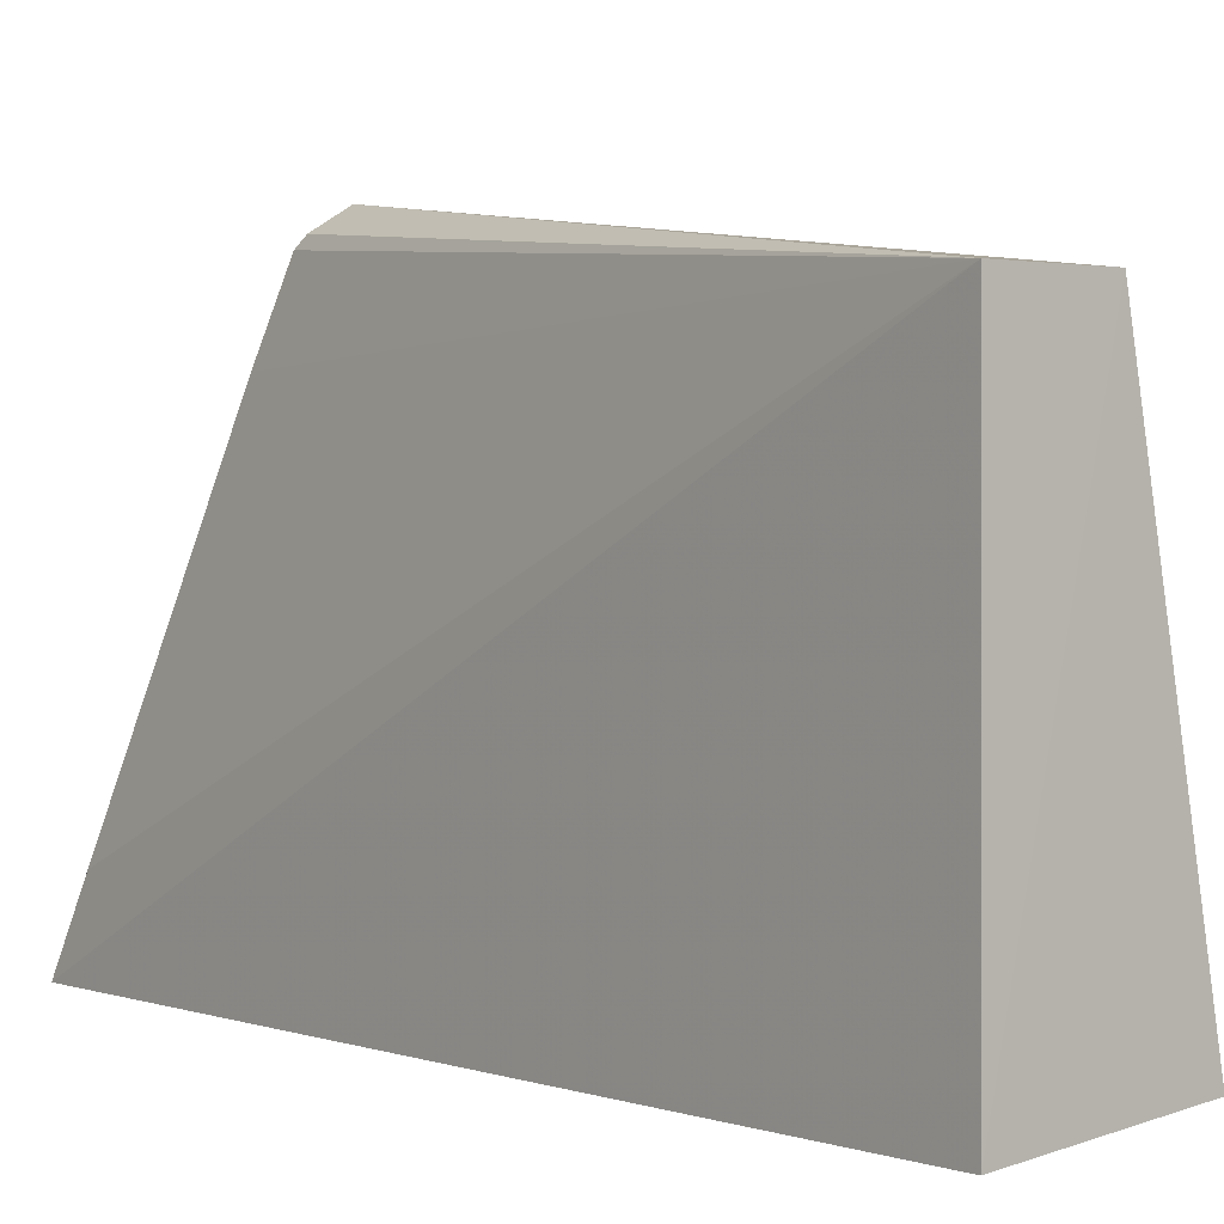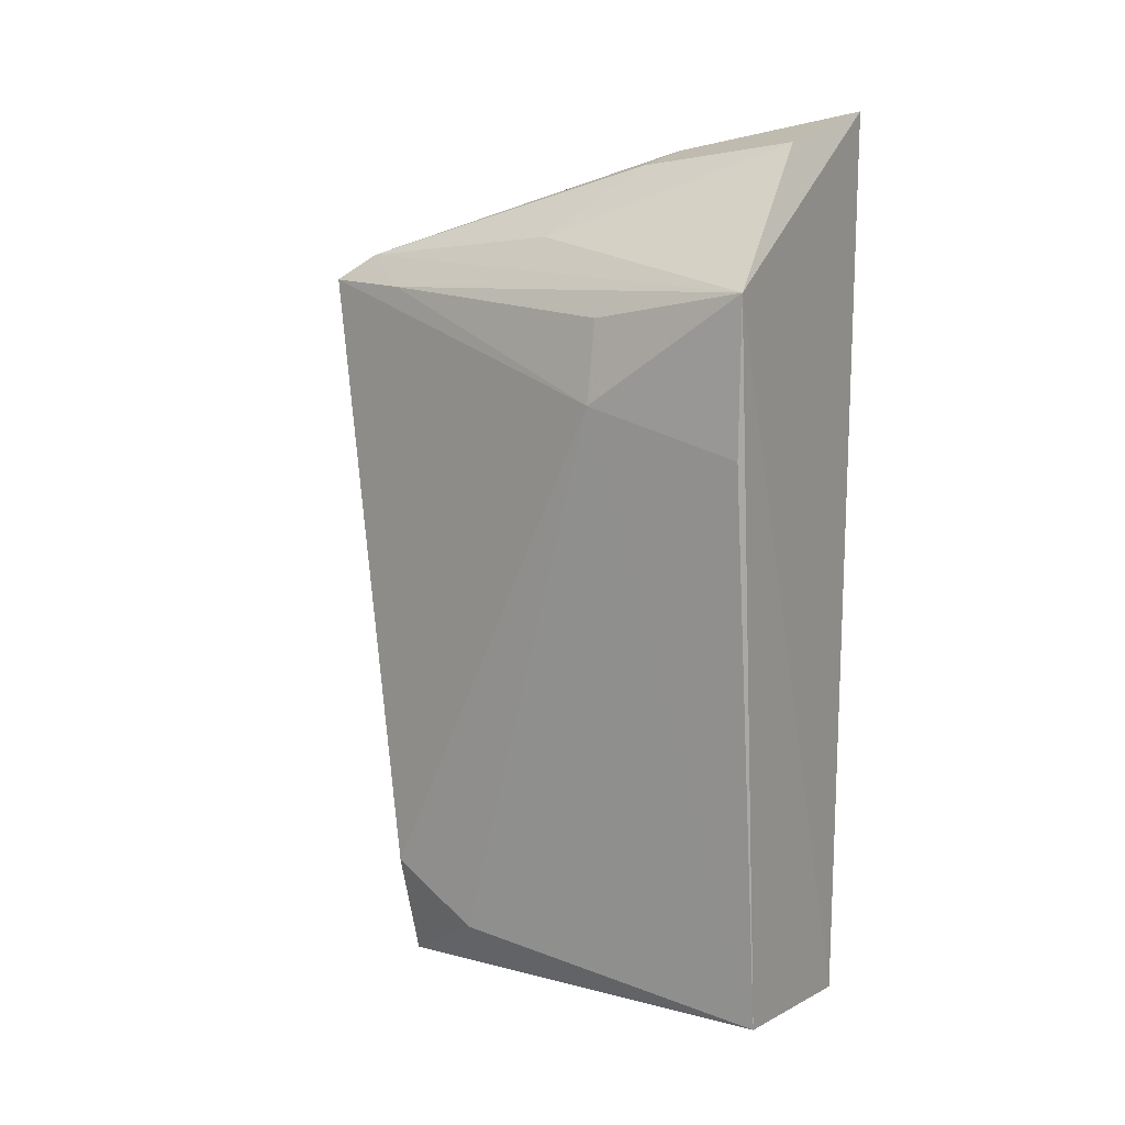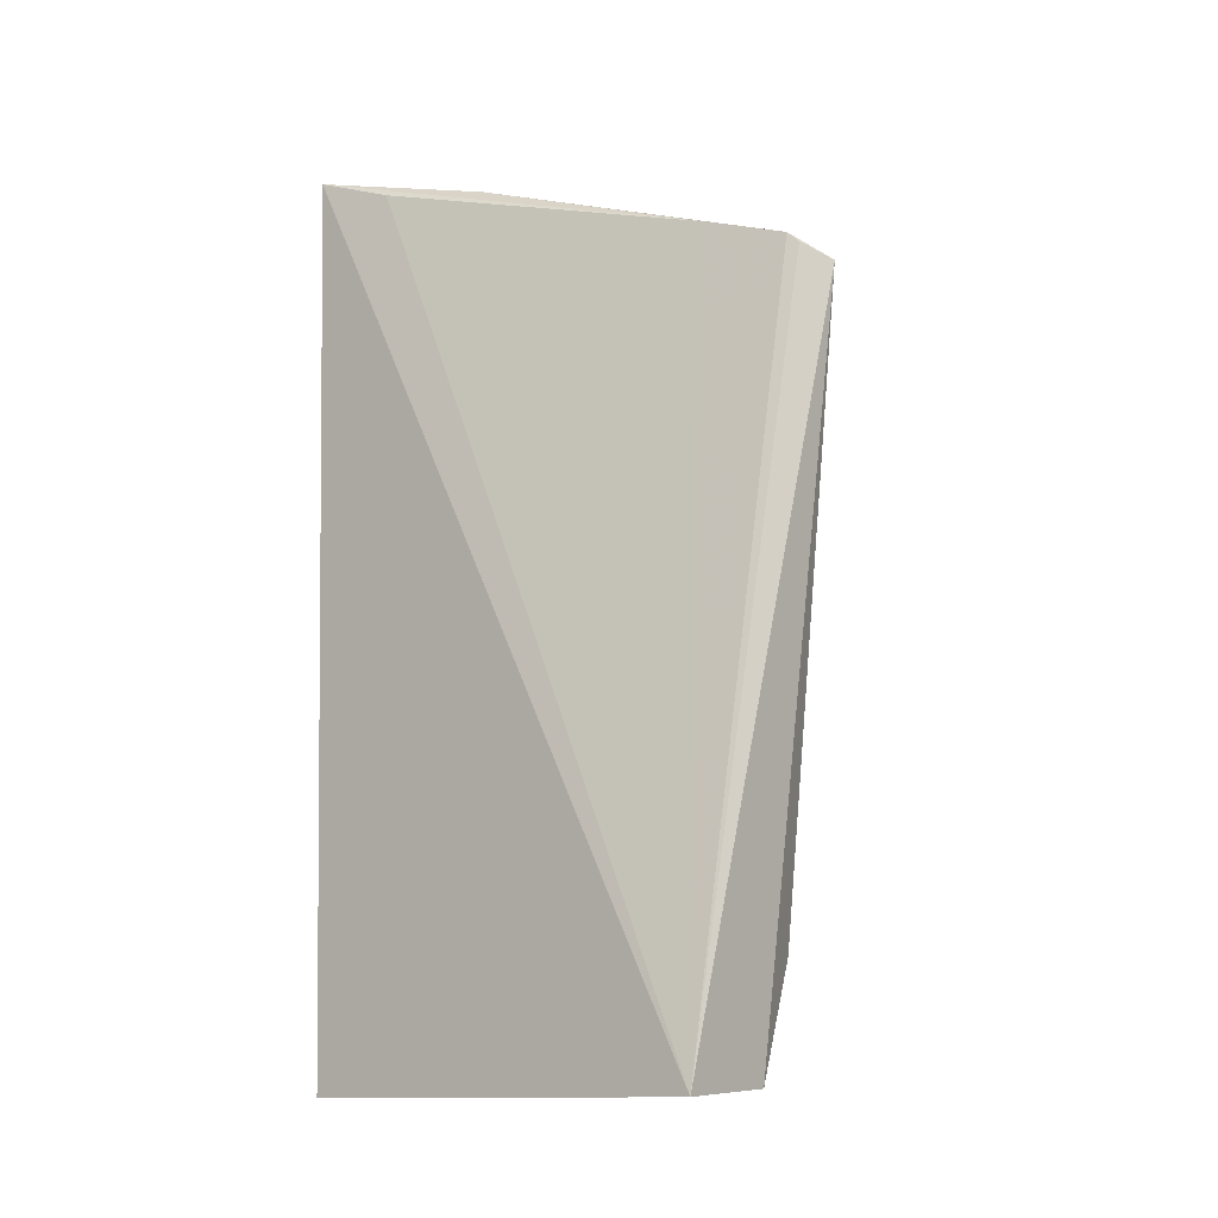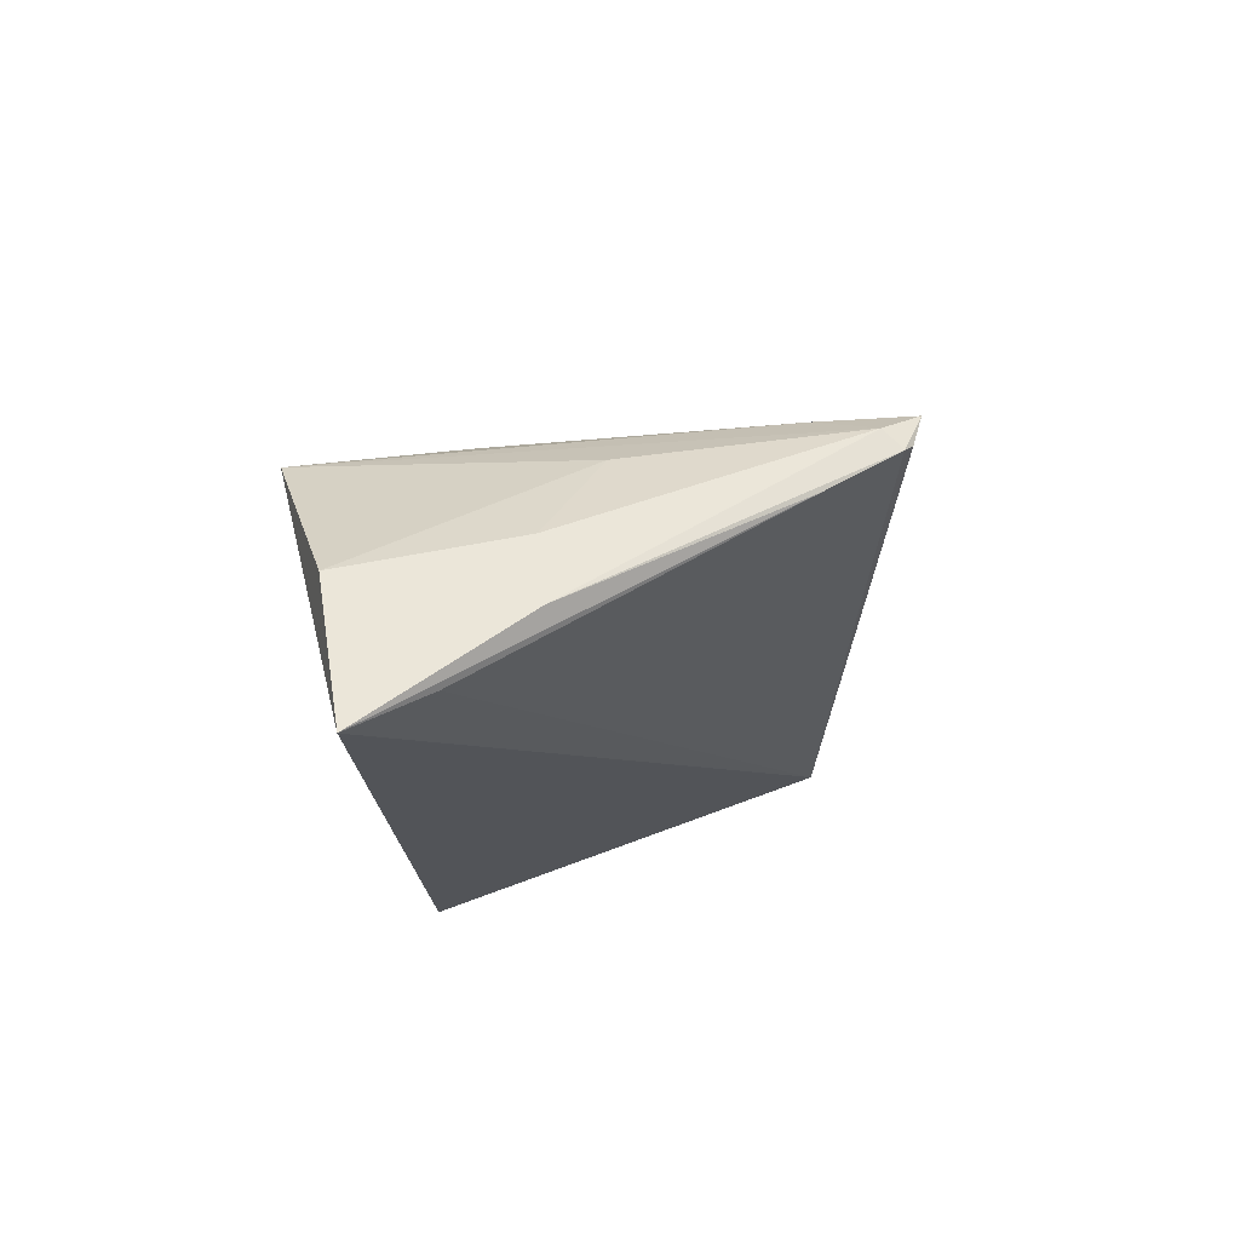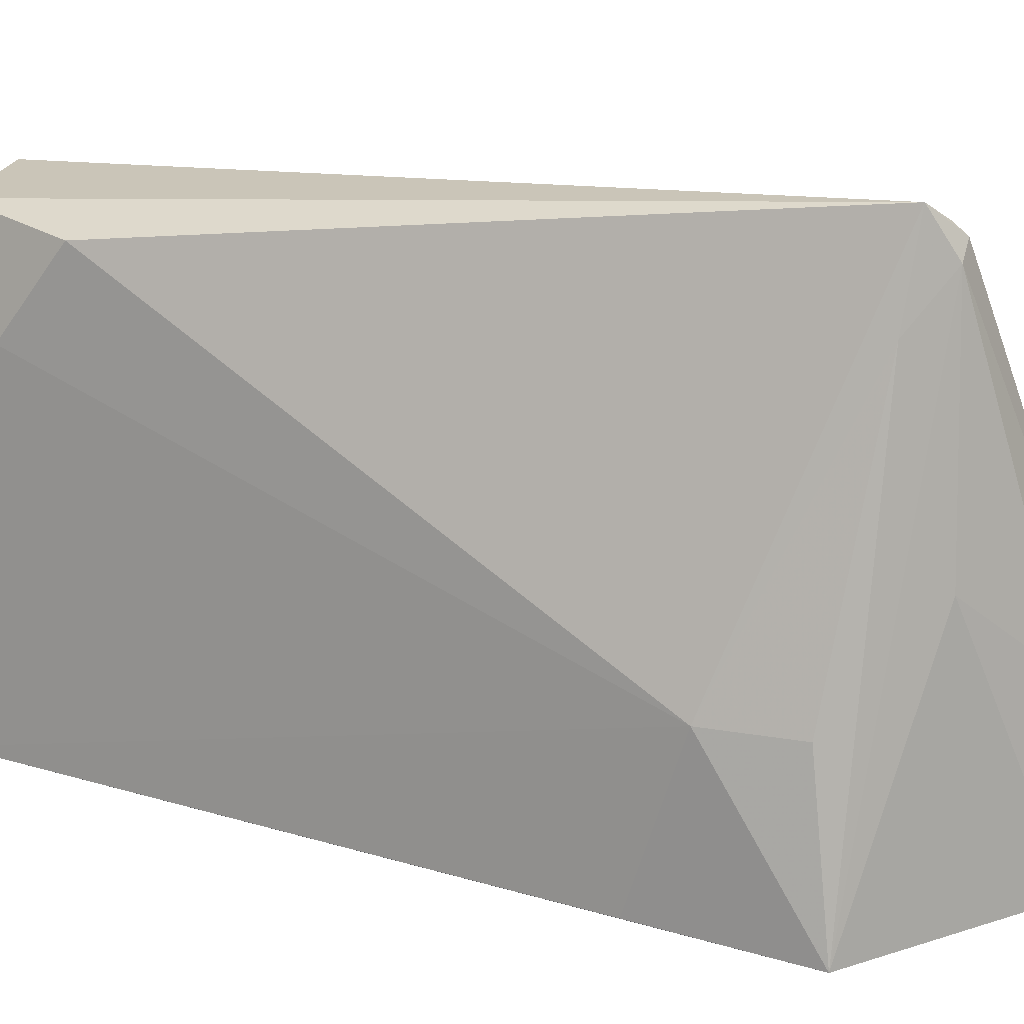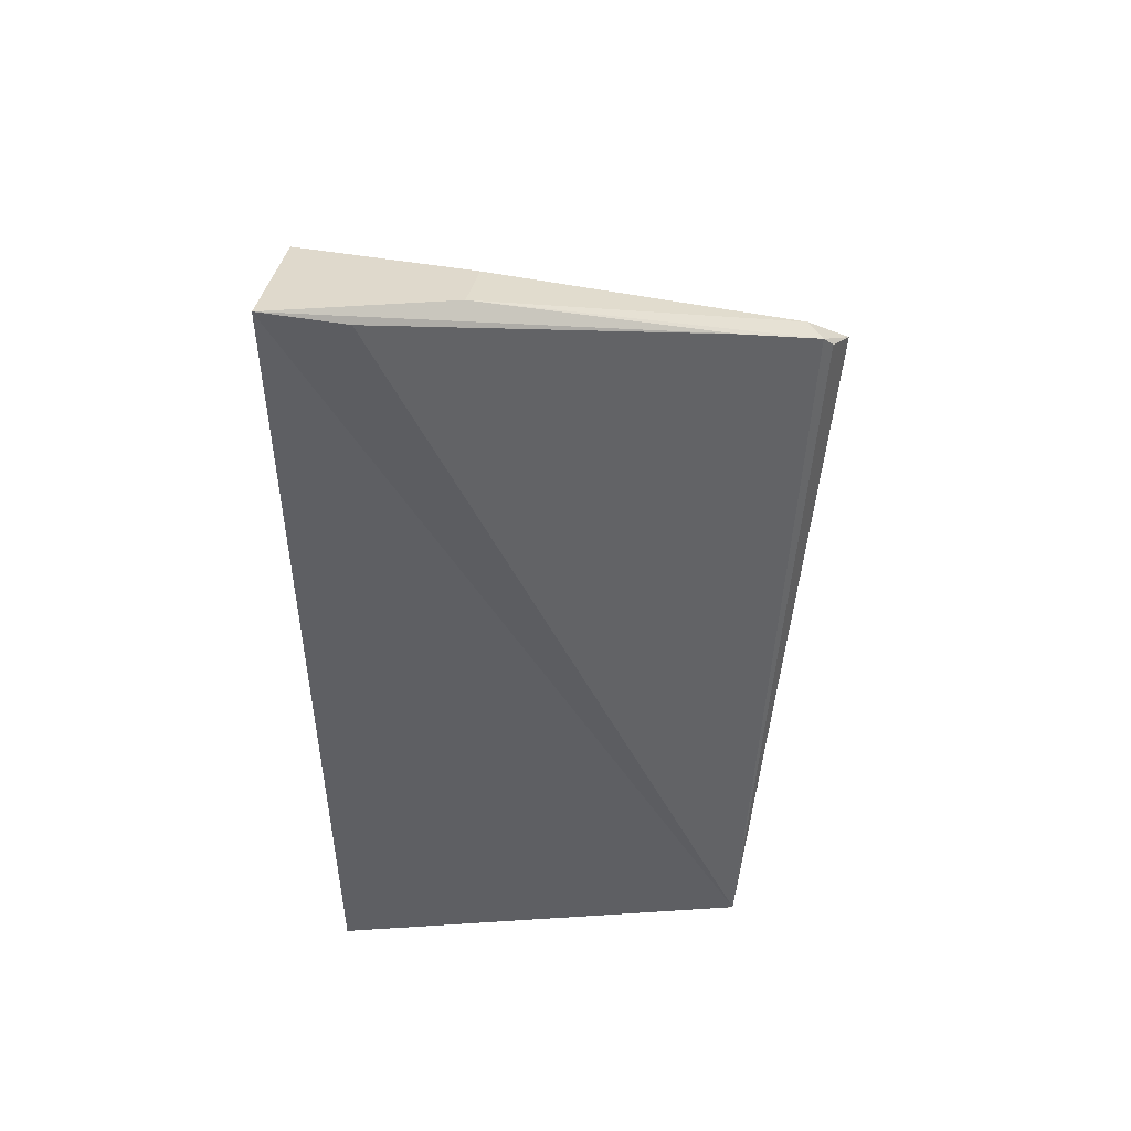
<metadata>
{"format":"obj","ext":"obj","renderer":"f3d","projection":"perspective","resolution":1024,"background":"white","views":[{"elev":2.0,"azim":143.0,"up":"+Y"},{"elev":8.7,"azim":-64.3,"up":"+Z"},{"elev":-11.8,"azim":129.5,"up":"+Z"},{"elev":73.4,"azim":70.2,"up":"+Z"},{"elev":23.7,"azim":-70.3,"up":"+Y"},{"elev":45.8,"azim":86.4,"up":"+Z"}]}
</metadata>
<code>
v -0.02566 0.000355 0.04197
v -0.02625 0.003932 0.04068
v -0.03821 0.001177 0.03404
v -0.03123 0.02063 0.001239
v -0.02655 0.02064 0.0009668
v -0.03195 0.02425 0.03436
v -0.02647 0.0007222 0.0007674
v -0.03338 0.02037 0.006373
v -0.03055 0.02287 0.03549
v -0.03739 0.00852 0.02915
v -0.03481 0.00149 0.001412
v -0.02971 0.01921 0.03661
v -0.03073 0.02334 0.03501
v -0.03167 0.001432 0.04036
v -0.03689 0.008384 0.03288
v -0.03359 0.0165 0.003611
v -0.03779 0.001454 0.0271
v -0.03072 0.008852 0.03952
v -0.03322 0.02033 0.03406
v -0.03384 0.0087 0.001877
v -0.03162 0.02237 0.03554
v -0.028 0.008215 0.04027
v -0.03357 0.0124 0.03634
f 5 2 1
f 6 5 4
f 7 5 1
f 7 1 3
f 7 4 5
f 8 6 4
f 10 6 8
f 11 7 3
f 11 4 7
f 12 2 5
f 12 5 9
f 12 1 2
f 13 9 5
f 13 5 6
f 13 6 9
f 14 3 1
f 15 10 3
f 16 11 10
f 16 10 8
f 16 8 4
f 17 11 3
f 17 3 10
f 17 10 11
f 19 15 3
f 19 6 10
f 19 10 15
f 20 16 4
f 20 4 11
f 20 11 16
f 21 9 6
f 21 19 3
f 21 6 19
f 22 12 9
f 22 21 18
f 22 9 21
f 22 1 12
f 22 18 14
f 22 14 1
f 23 21 3
f 23 3 14
f 23 14 18
f 23 18 21

</code>
